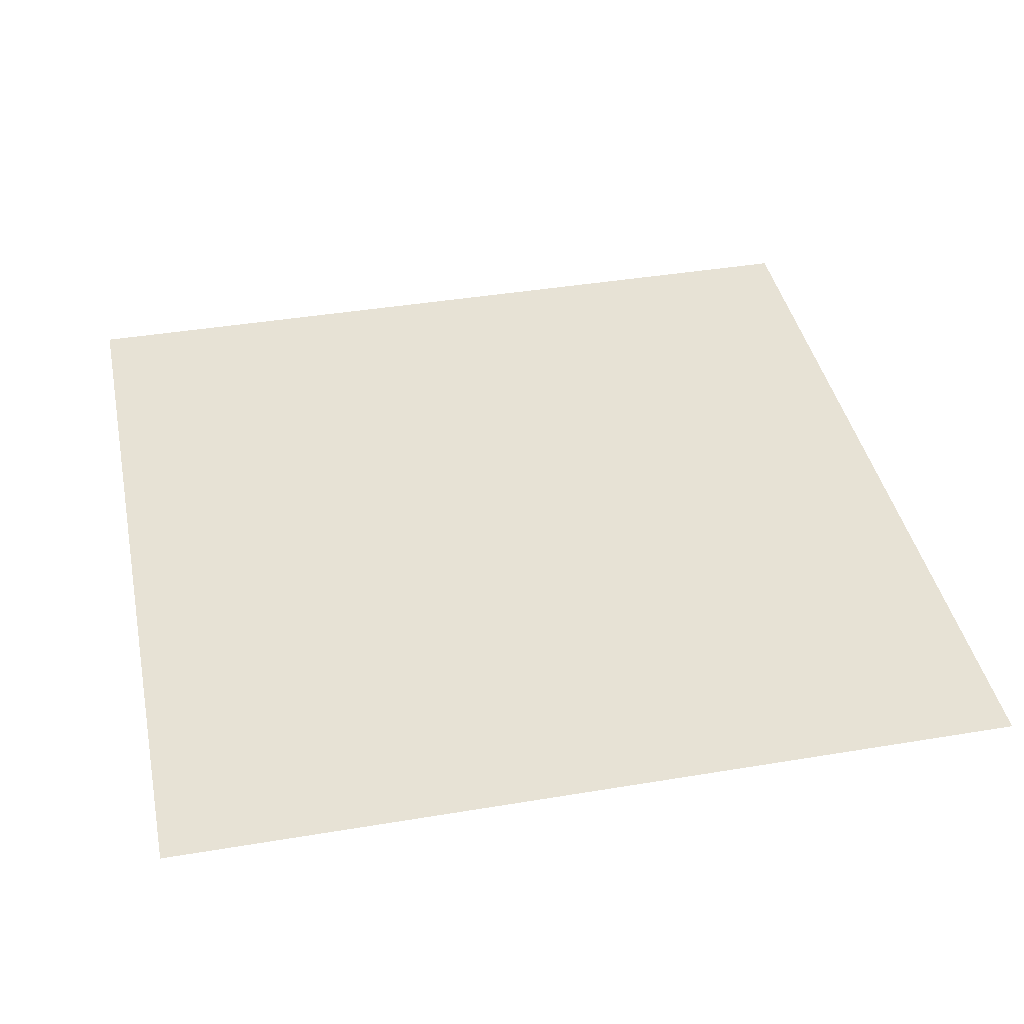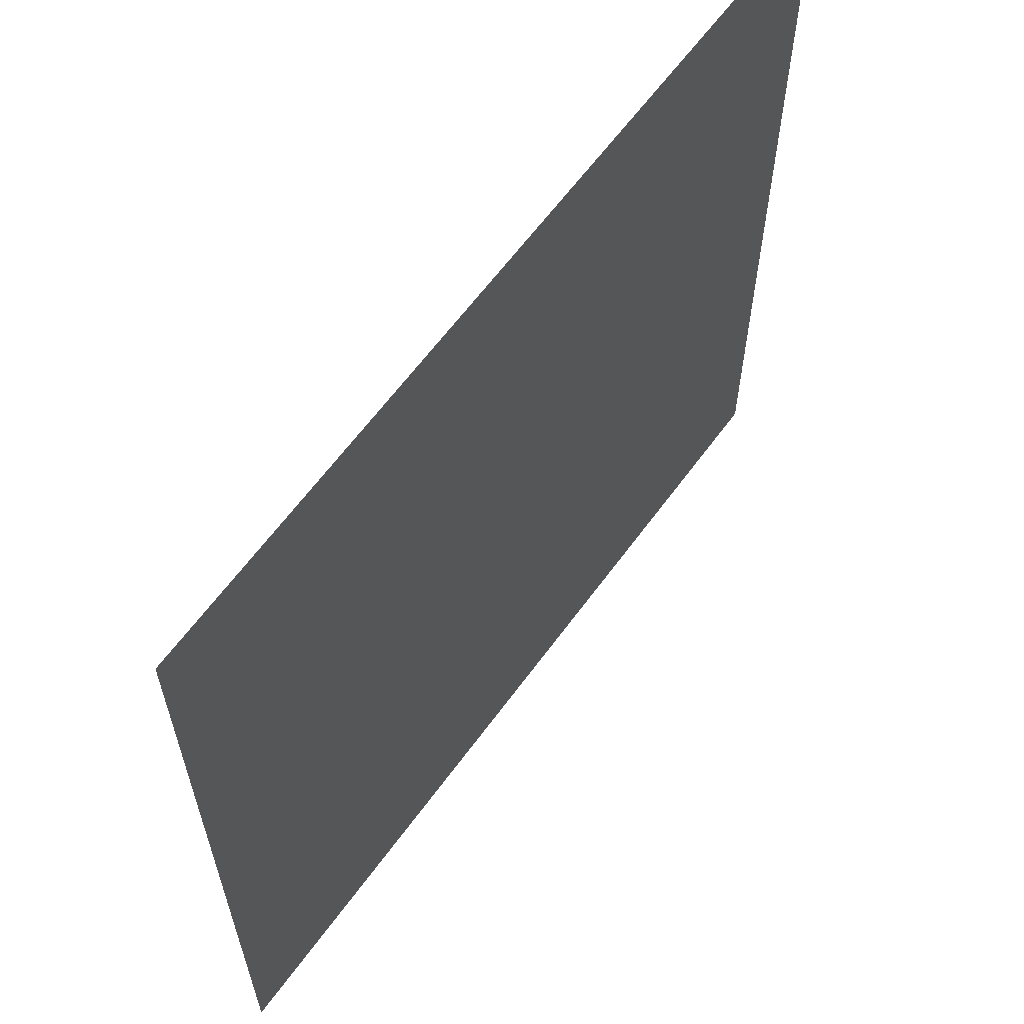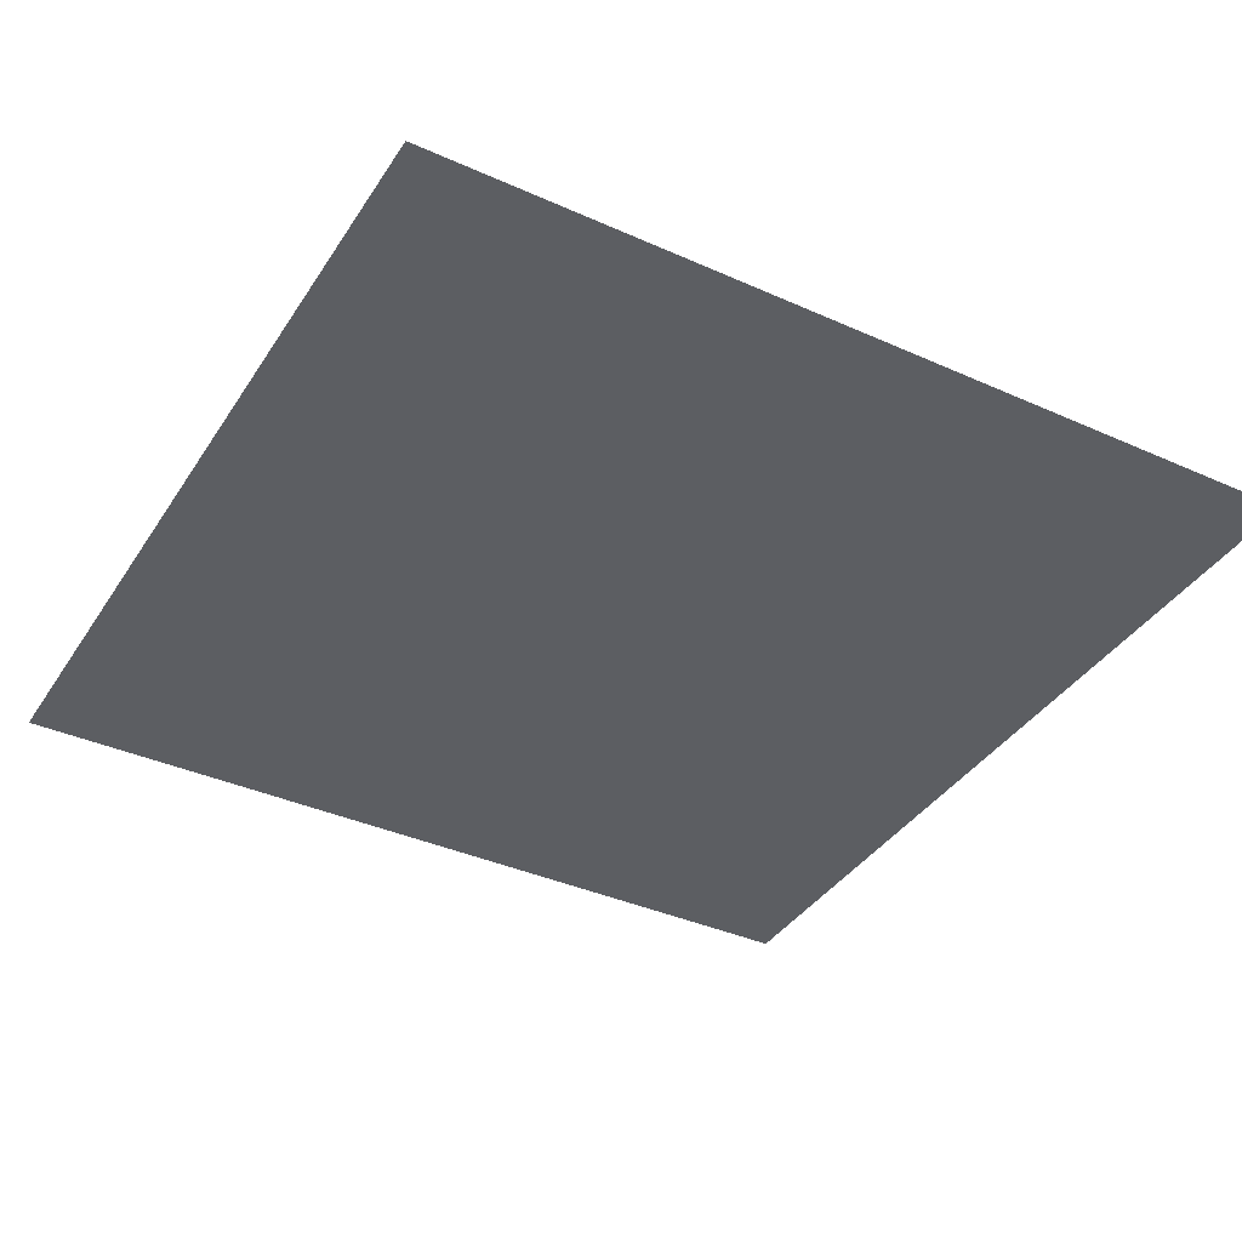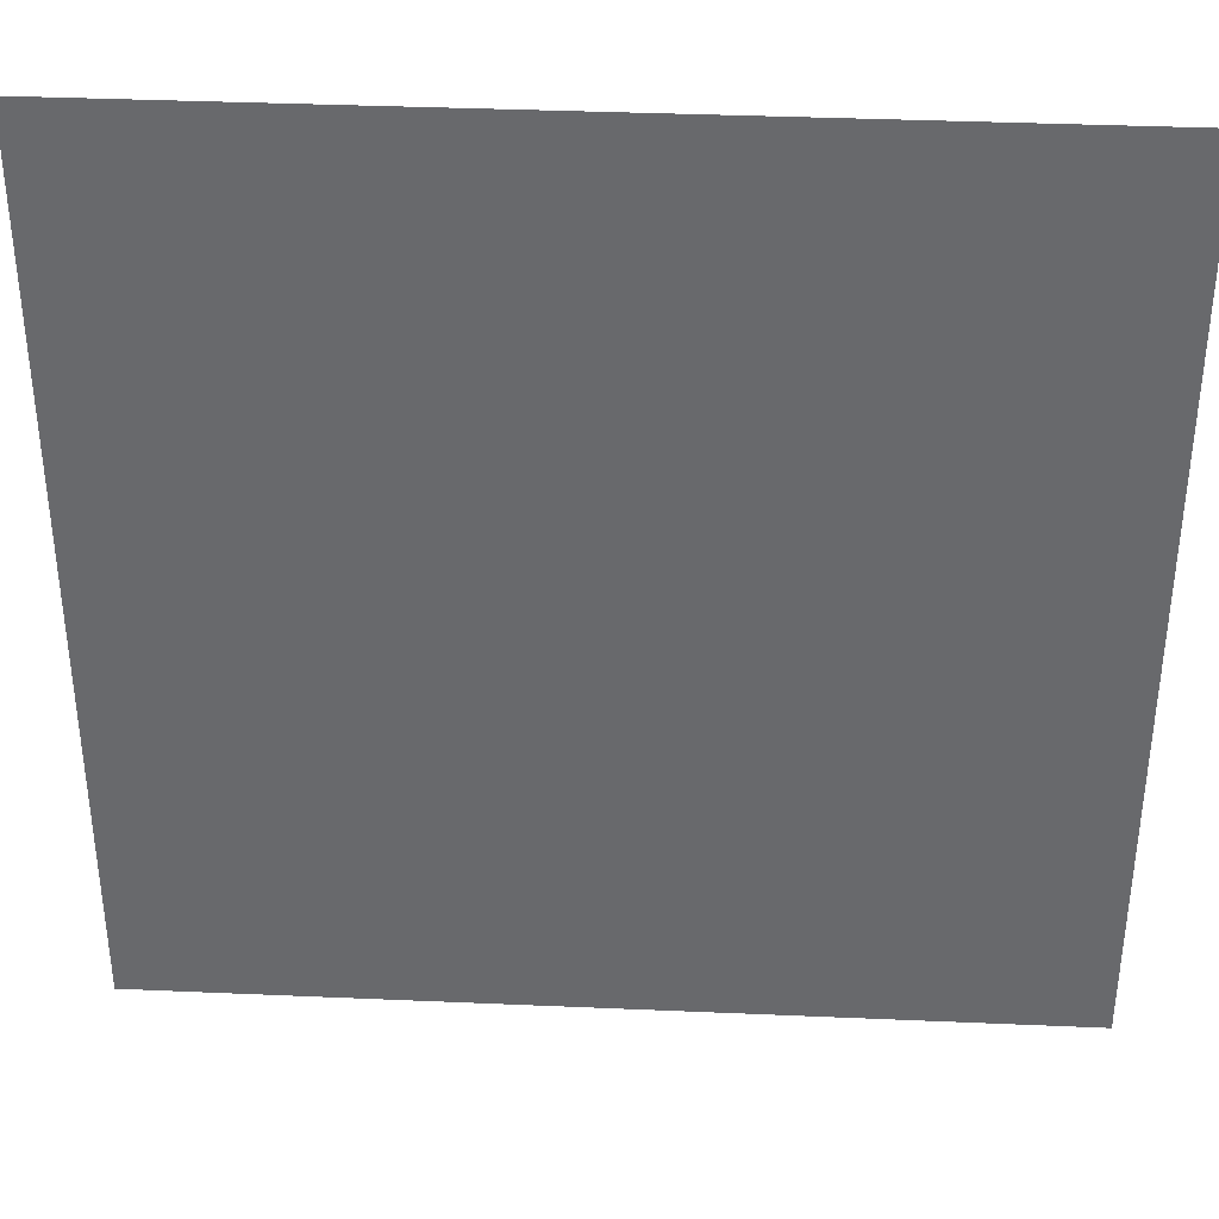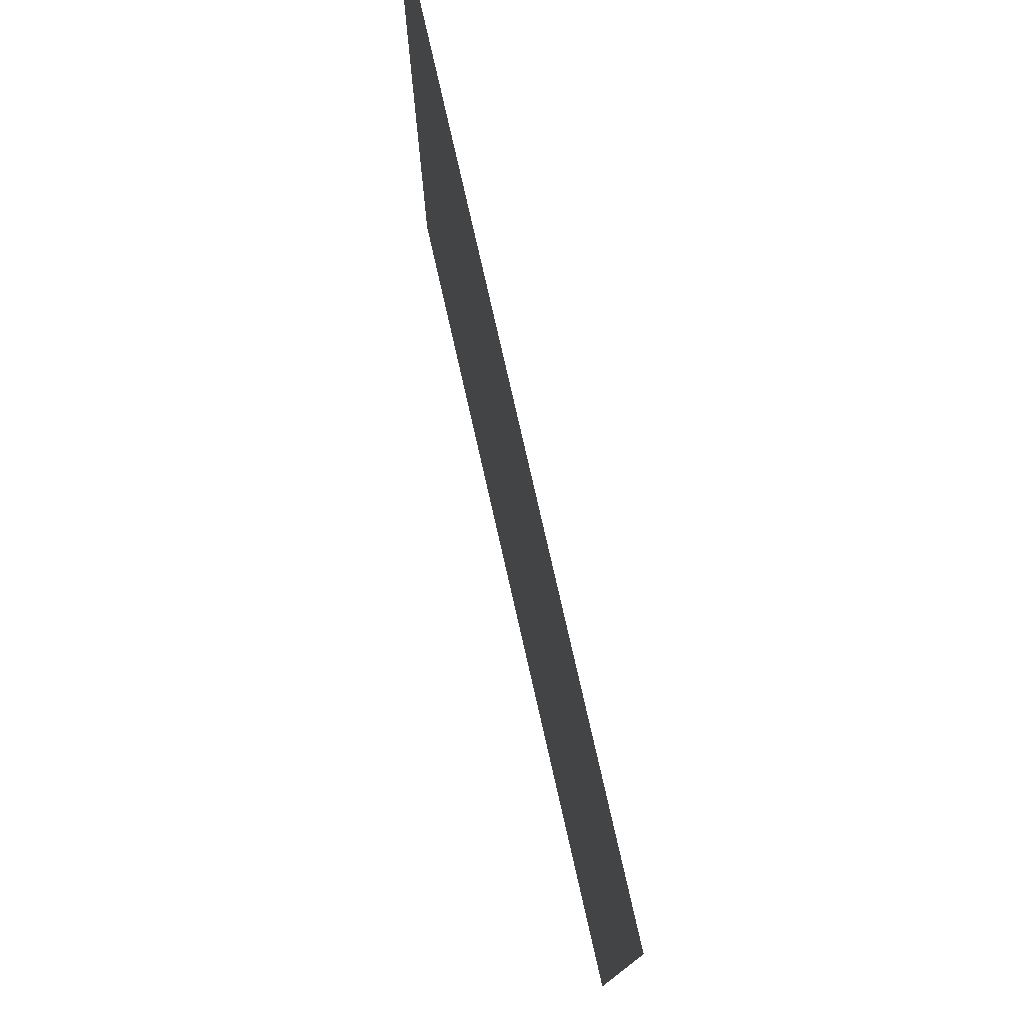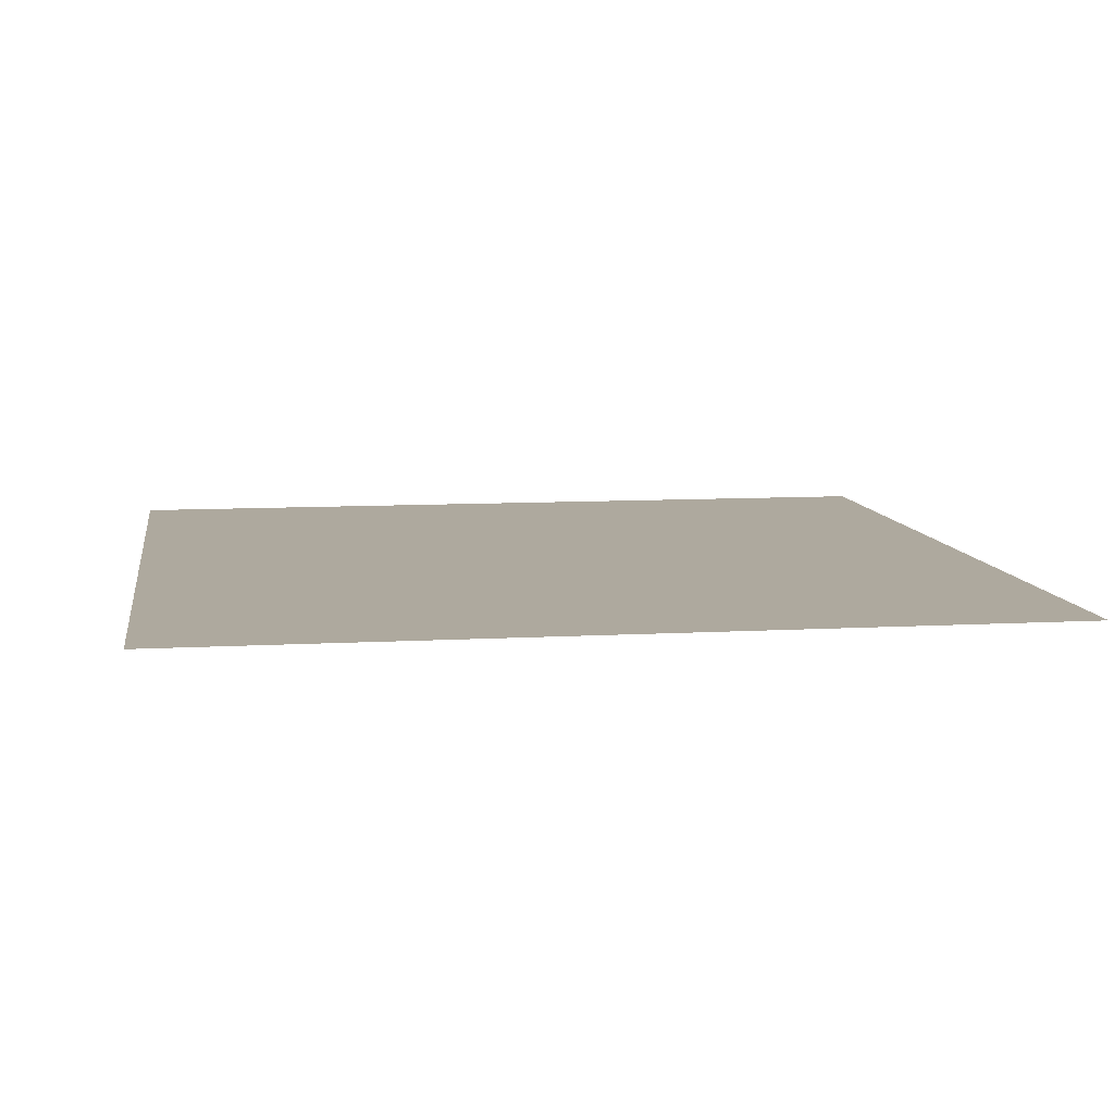
<metadata>
{"format":"obj","ext":"obj","renderer":"f3d","projection":"perspective","resolution":1024,"background":"white","views":[{"elev":40.5,"azim":168.4,"up":"+Z"},{"elev":62.7,"azim":126.1,"up":"+Y"},{"elev":-38.2,"azim":150.5,"up":"+Z"},{"elev":37.0,"azim":3.2,"up":"+Y"},{"elev":77.9,"azim":77.2,"up":"+Y"},{"elev":9.0,"azim":171.3,"up":"+Z"}]}
</metadata>
<code>
o Plane
v -1 -1 -0
v 1 -1 -0
v -1 1 0
v 1 1 0
f 2 3 1
f 2 4 3

</code>
